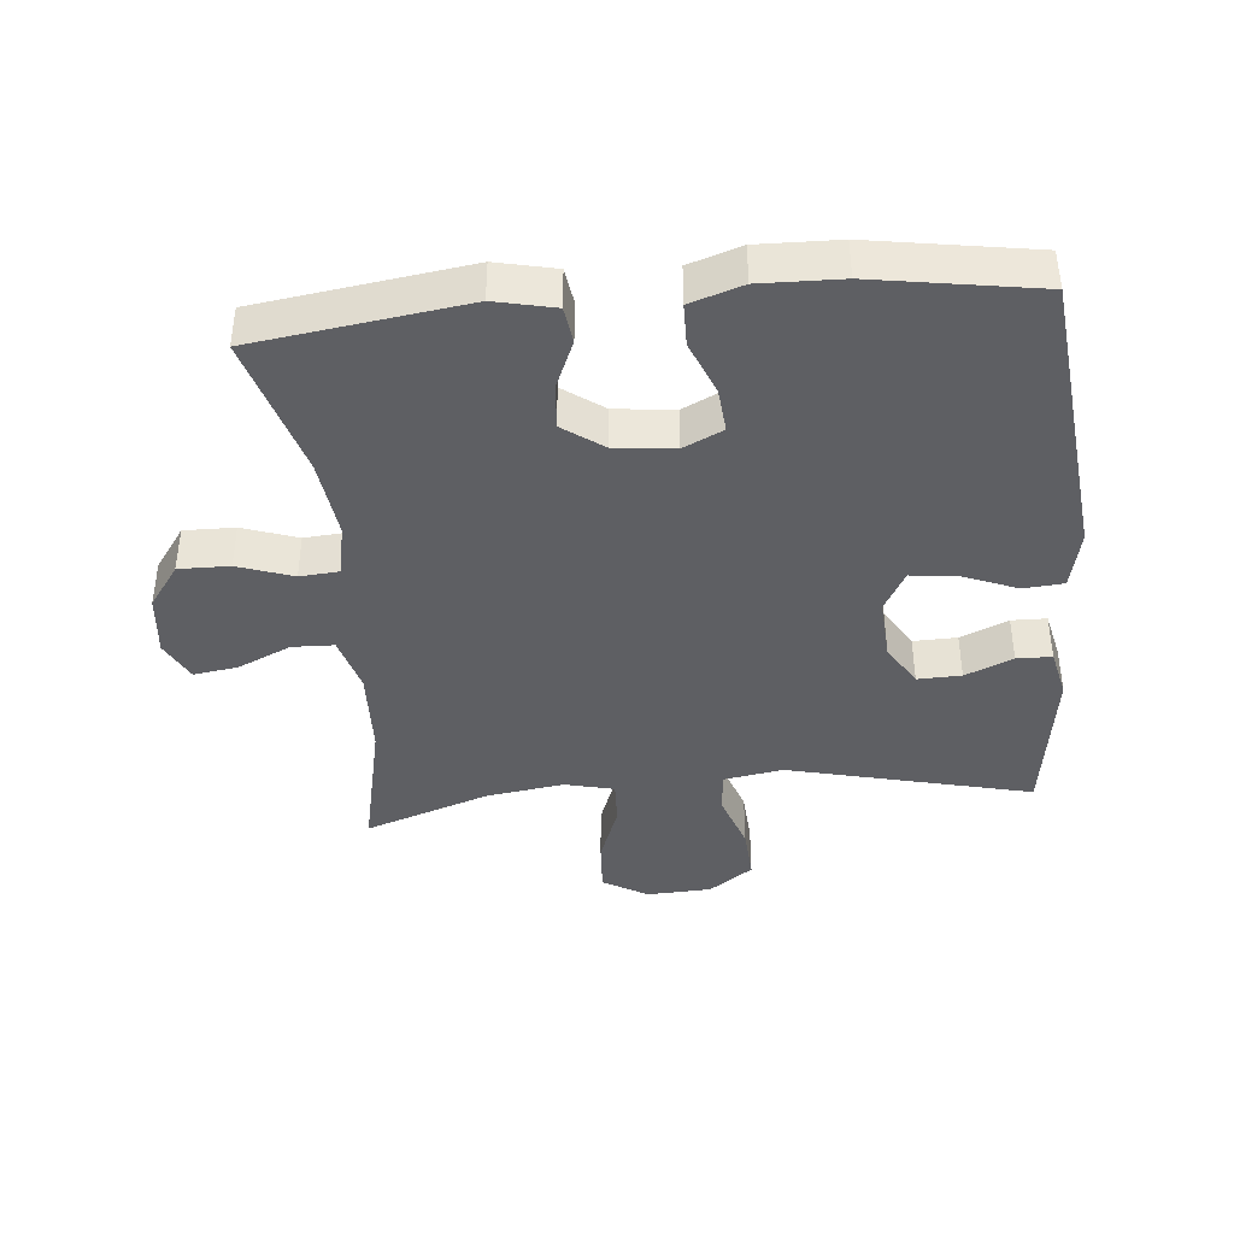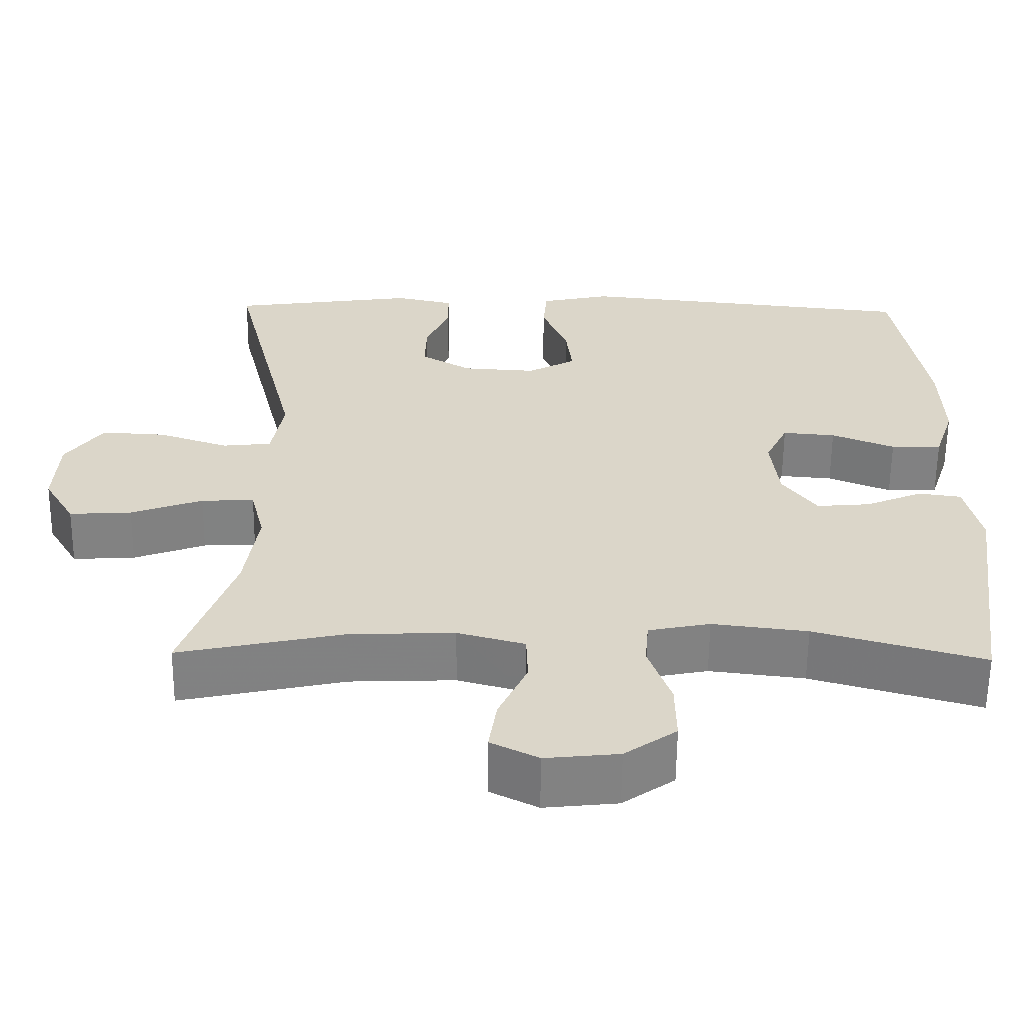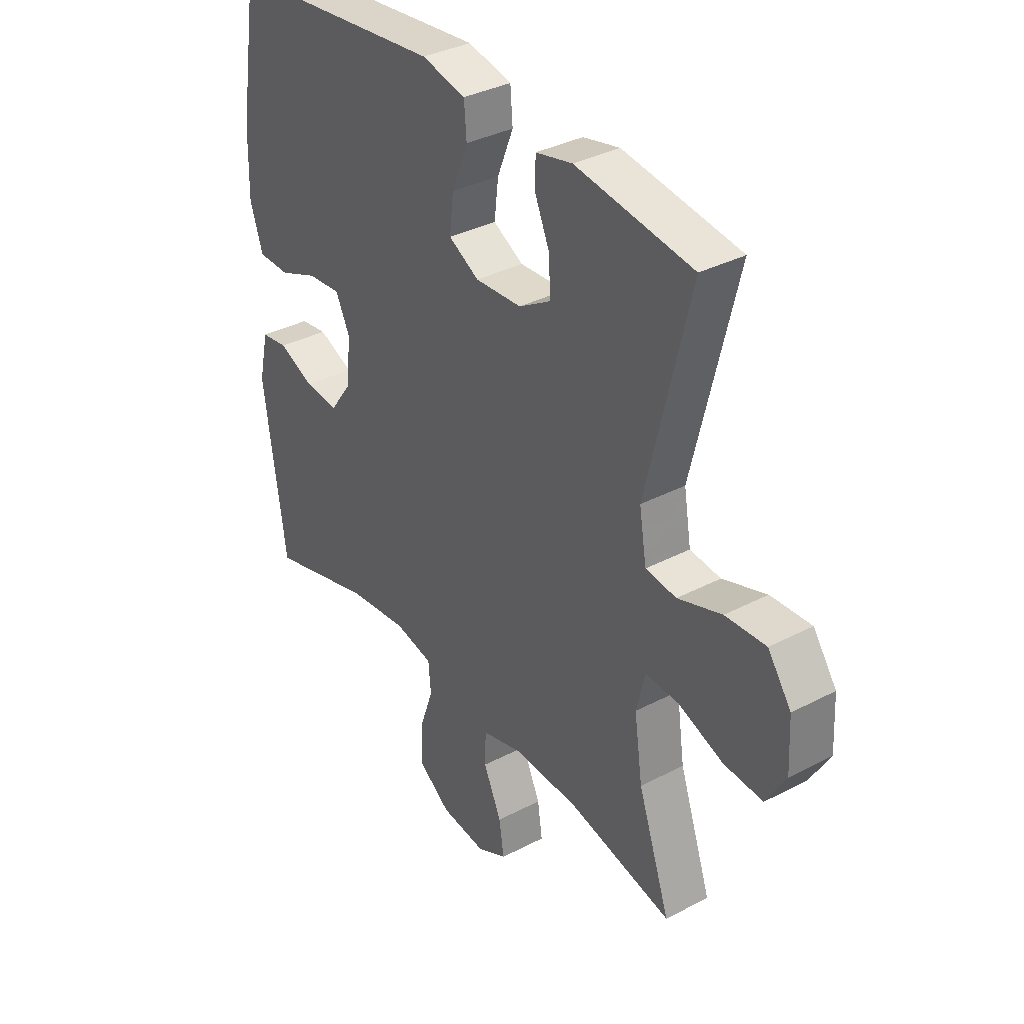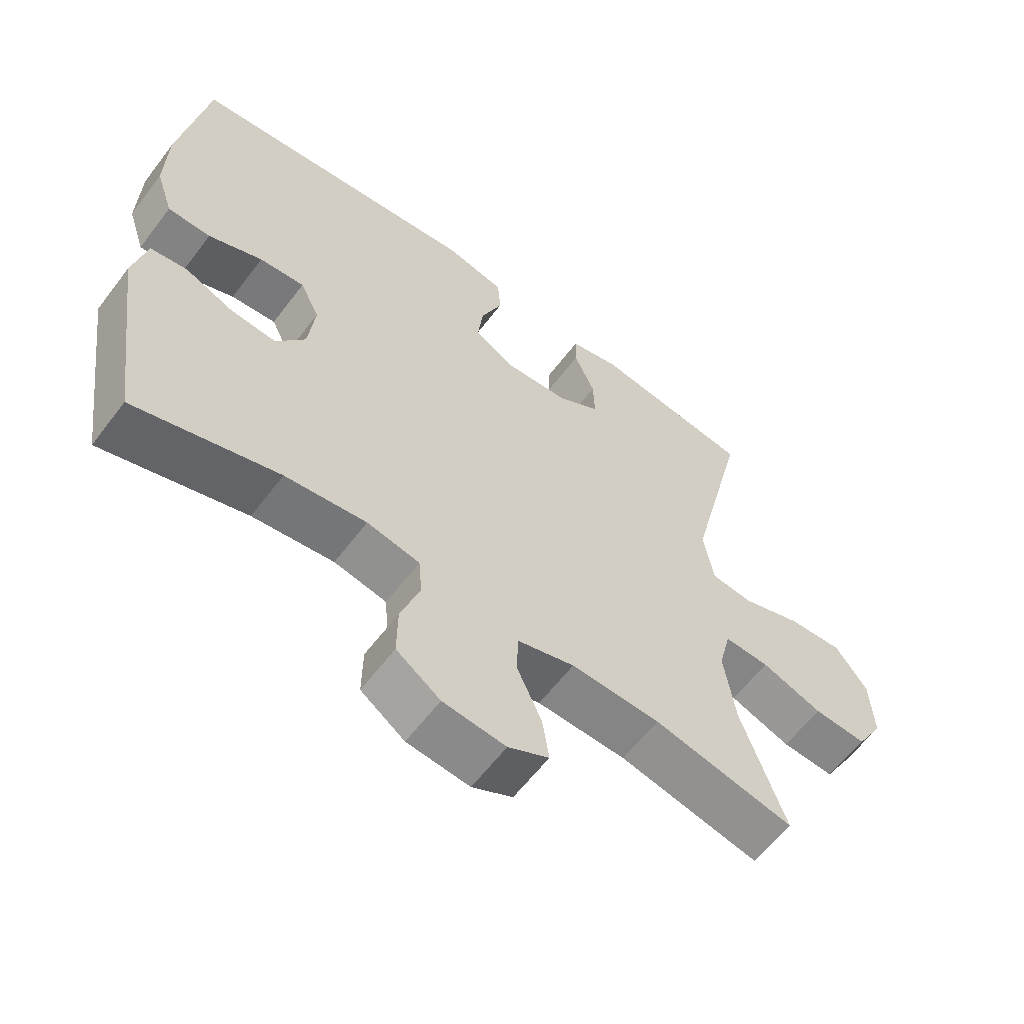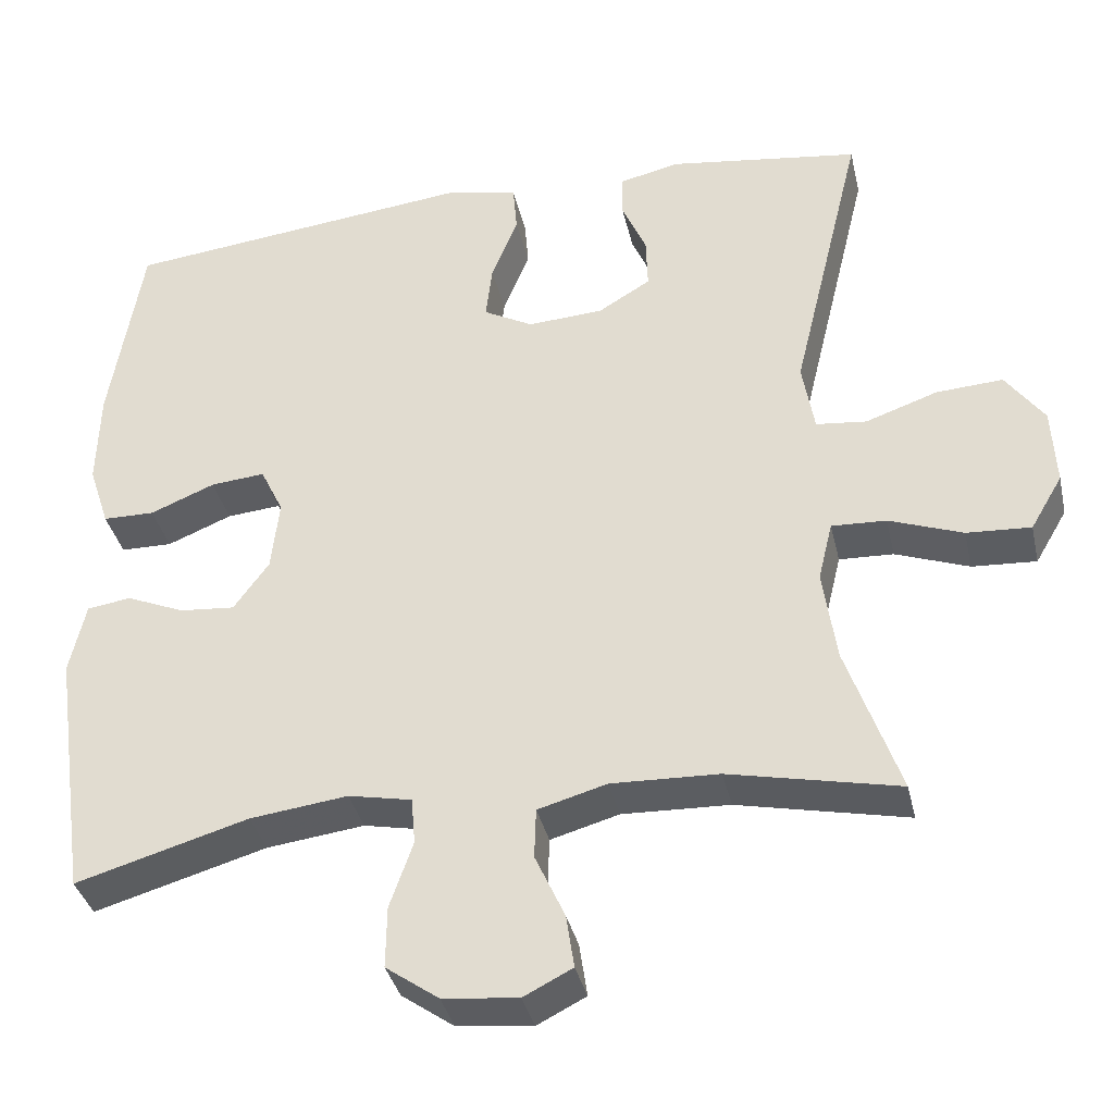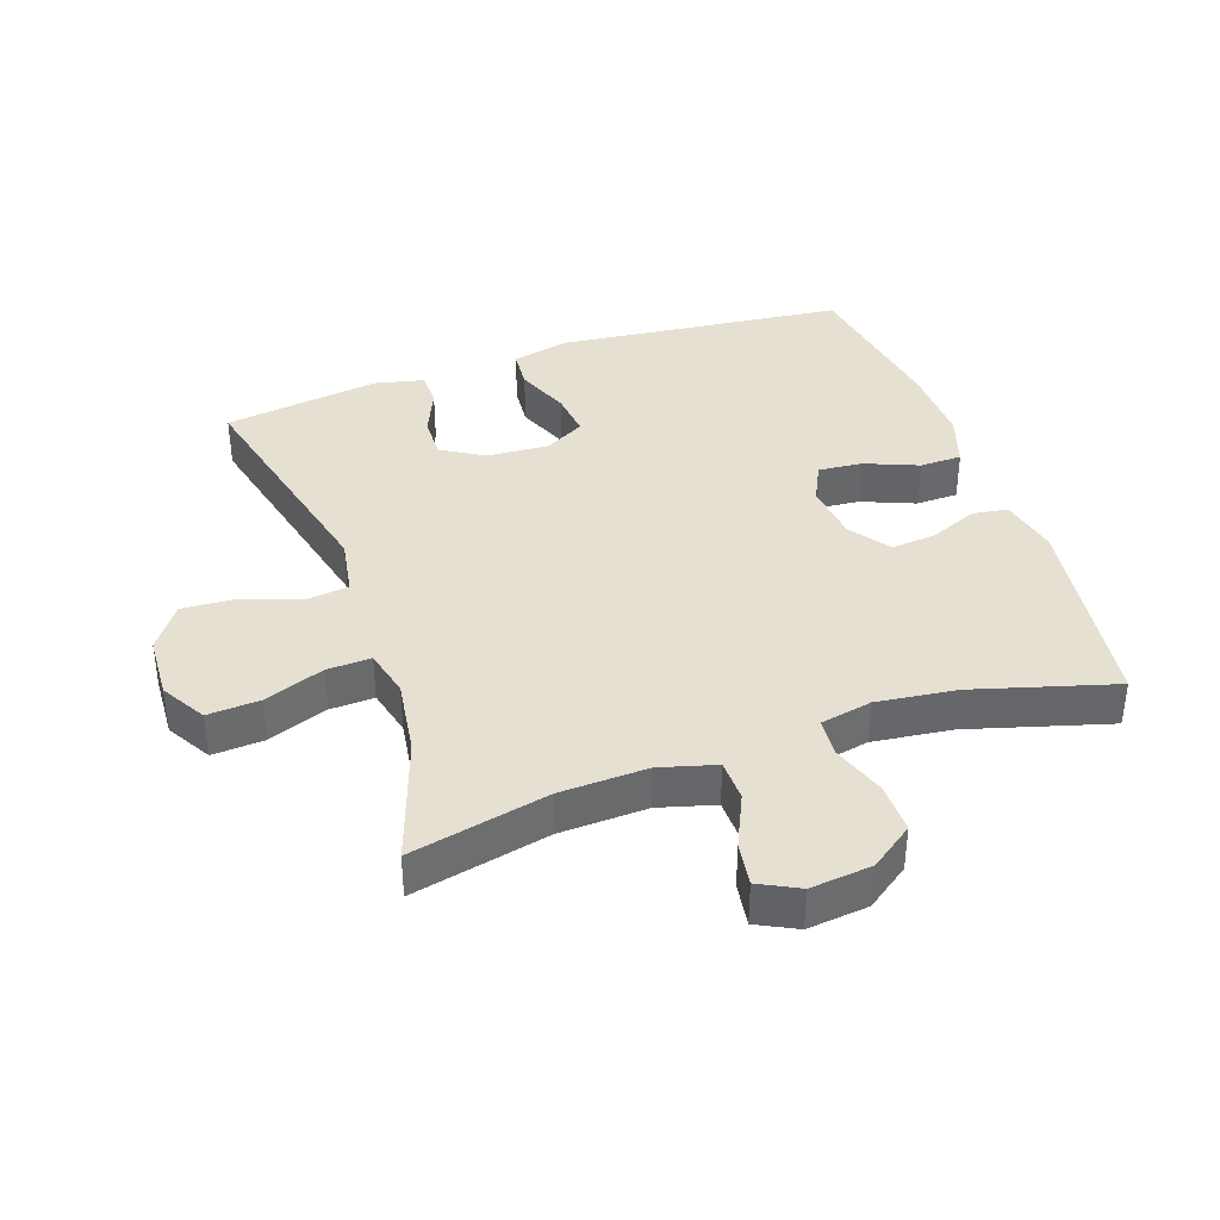
<metadata>
{"format":"obj","ext":"obj","renderer":"f3d","projection":"perspective","resolution":1024,"background":"white","views":[{"elev":-40.6,"azim":-84.7,"up":"+Y"},{"elev":-60.4,"azim":179.4,"up":"+Z"},{"elev":35.3,"azim":55.2,"up":"+Z"},{"elev":-60.6,"azim":-37.0,"up":"+Z"},{"elev":-36.6,"azim":12.7,"up":"+Z"},{"elev":38.4,"azim":160.9,"up":"+Y"}]}
</metadata>
<code>
v -0.5 0.07 0.5
v -0.059 0.07 0.548
v 0.031 0.07 0.528
v 0.036 0.07 0.467
v 0.003 0.07 0.385
v -0.005 0.07 0.315
v 0.057 0.07 0.281
v 0.152 0.07 0.287
v 0.217 0.07 0.326
v 0.215 0.07 0.392
v 0.184 0.07 0.464
v 0.185 0.07 0.517
v 0.26 0.07 0.534
v 0.5 0.07 0.5
v 0.411 0.07 0.132
v 0.426 0.07 0.043
v 0.489 0.07 0.036
v 0.579 0.07 0.067
v 0.662 0.07 0.072
v 0.71 0.07 0.005
v 0.715 0.07 -0.093
v 0.675 0.07 -0.161
v 0.595 0.07 -0.156
v 0.503 0.07 -0.122
v 0.435 0.07 -0.119
v 0.417 0.07 -0.193
v 0.434 0.07 -0.31
v 0.5 0.07 -0.5
v 0.288 0.07 -0.454
v 0.154 0.07 -0.449
v 0.068 0.07 -0.473
v 0.066 0.07 -0.536
v 0.103 0.07 -0.617
v 0.113 0.07 -0.684
v 0.052 0.07 -0.715
v -0.042 0.07 -0.705
v -0.108 0.07 -0.658
v -0.107 0.07 -0.581
v -0.078 0.07 -0.498
v -0.083 0.07 -0.439
v -0.162 0.07 -0.423
v -0.284 0.07 -0.438
v -0.5 0.07 -0.5
v -0.545 0.07 -0.182
v -0.525 0.07 -0.092
v -0.47 0.07 -0.084
v -0.397 0.07 -0.115
v -0.328 0.07 -0.121
v -0.284 0.07 -0.06
v -0.274 0.07 0.03
v -0.303 0.07 0.09
v -0.371 0.07 0.084
v -0.452 0.07 0.051
v -0.517 0.07 0.052
v -0.543 0.07 0.131
v -0.54 0.07 0.253
v -0.5 0 0.5
v -0.059 0 0.548
v 0.031 0 0.528
v 0.036 0 0.467
v 0.003 0 0.385
v -0.005 0 0.315
v 0.057 0 0.281
v 0.152 0 0.287
v 0.217 0 0.326
v 0.215 0 0.392
v 0.184 0 0.464
v 0.185 0 0.517
v 0.26 0 0.534
v 0.5 0 0.5
v 0.411 0 0.132
v 0.426 0 0.043
v 0.489 0 0.036
v 0.579 0 0.067
v 0.662 0 0.072
v 0.71 0 0.005
v 0.715 0 -0.093
v 0.675 0 -0.161
v 0.595 0 -0.156
v 0.503 0 -0.122
v 0.435 0 -0.119
v 0.417 0 -0.193
v 0.434 0 -0.31
v 0.5 0 -0.5
v 0.288 0 -0.454
v 0.154 0 -0.449
v 0.068 0 -0.473
v 0.066 0 -0.536
v 0.103 0 -0.617
v 0.113 0 -0.684
v 0.052 0 -0.715
v -0.042 0 -0.705
v -0.108 0 -0.658
v -0.107 0 -0.581
v -0.078 0 -0.498
v -0.083 0 -0.439
v -0.162 0 -0.423
v -0.284 0 -0.438
v -0.5 0 -0.5
v -0.545 0 -0.182
v -0.525 0 -0.092
v -0.47 0 -0.084
v -0.397 0 -0.115
v -0.328 0 -0.121
v -0.284 0 -0.06
v -0.274 0 0.03
v -0.303 0 0.09
v -0.371 0 0.084
v -0.452 0 0.051
v -0.517 0 0.052
v -0.543 0 0.131
v -0.54 0 0.253
f 3 4 5
f 2 3 5
f 1 2 5
f 56 1 5
f 55 56 5
f 54 55 5
f 53 54 5
f 52 53 5
f 51 52 5 6
f 50 51 6 7
f 49 50 7 8
f 48 49 8 9
f 45 46 47
f 44 45 47
f 43 44 47
f 42 43 47
f 41 42 47 48
f 40 41 48 9
f 37 38 39
f 36 37 39
f 35 36 39
f 34 35 39
f 33 34 39
f 32 33 39
f 31 32 39 40
f 30 31 40 9
f 27 28 29
f 29 30 9
f 27 29 9
f 26 27 9
f 22 23 24
f 21 22 24
f 20 21 24
f 19 20 24
f 18 19 24
f 17 18 24
f 16 17 24 25
f 26 9 10
f 25 26 10
f 16 25 10
f 15 16 10
f 13 14 15
f 12 13 15
f 11 12 15
f 10 11 15
f 61 60 59
f 61 59 58
f 61 58 57
f 61 57 112
f 61 112 111
f 61 111 110
f 61 110 109
f 61 109 108
f 62 61 108 107
f 63 62 107 106
f 64 63 106 105
f 65 64 105 104
f 103 102 101
f 103 101 100
f 103 100 99
f 103 99 98
f 104 103 98 97
f 65 104 97 96
f 95 94 93
f 95 93 92
f 95 92 91
f 95 91 90
f 95 90 89
f 95 89 88
f 96 95 88 87
f 65 96 87 86
f 85 84 83
f 65 86 85
f 65 85 83
f 65 83 82
f 80 79 78
f 80 78 77
f 80 77 76
f 80 76 75
f 80 75 74
f 80 74 73
f 81 80 73 72
f 66 65 82
f 66 82 81
f 66 81 72
f 66 72 71
f 71 70 69
f 71 69 68
f 71 68 67
f 71 67 66
f 1 57 58 2
f 2 58 59 3
f 3 59 60 4
f 4 60 61 5
f 5 61 62 6
f 6 62 63 7
f 7 63 64 8
f 8 64 65 9
f 9 65 66 10
f 10 66 67 11
f 11 67 68 12
f 12 68 69 13
f 13 69 70 14
f 14 70 71 15
f 15 71 72 16
f 16 72 73 17
f 17 73 74 18
f 18 74 75 19
f 19 75 76 20
f 20 76 77 21
f 21 77 78 22
f 22 78 79 23
f 23 79 80 24
f 24 80 81 25
f 25 81 82 26
f 26 82 83 27
f 27 83 84 28
f 28 84 85 29
f 29 85 86 30
f 30 86 87 31
f 31 87 88 32
f 32 88 89 33
f 33 89 90 34
f 34 90 91 35
f 35 91 92 36
f 36 92 93 37
f 37 93 94 38
f 38 94 95 39
f 39 95 96 40
f 40 96 97 41
f 41 97 98 42
f 42 98 99 43
f 43 99 100 44
f 44 100 101 45
f 45 101 102 46
f 46 102 103 47
f 47 103 104 48
f 48 104 105 49
f 49 105 106 50
f 50 106 107 51
f 51 107 108 52
f 52 108 109 53
f 53 109 110 54
f 54 110 111 55
f 55 111 112 56
f 56 112 57 1

</code>
